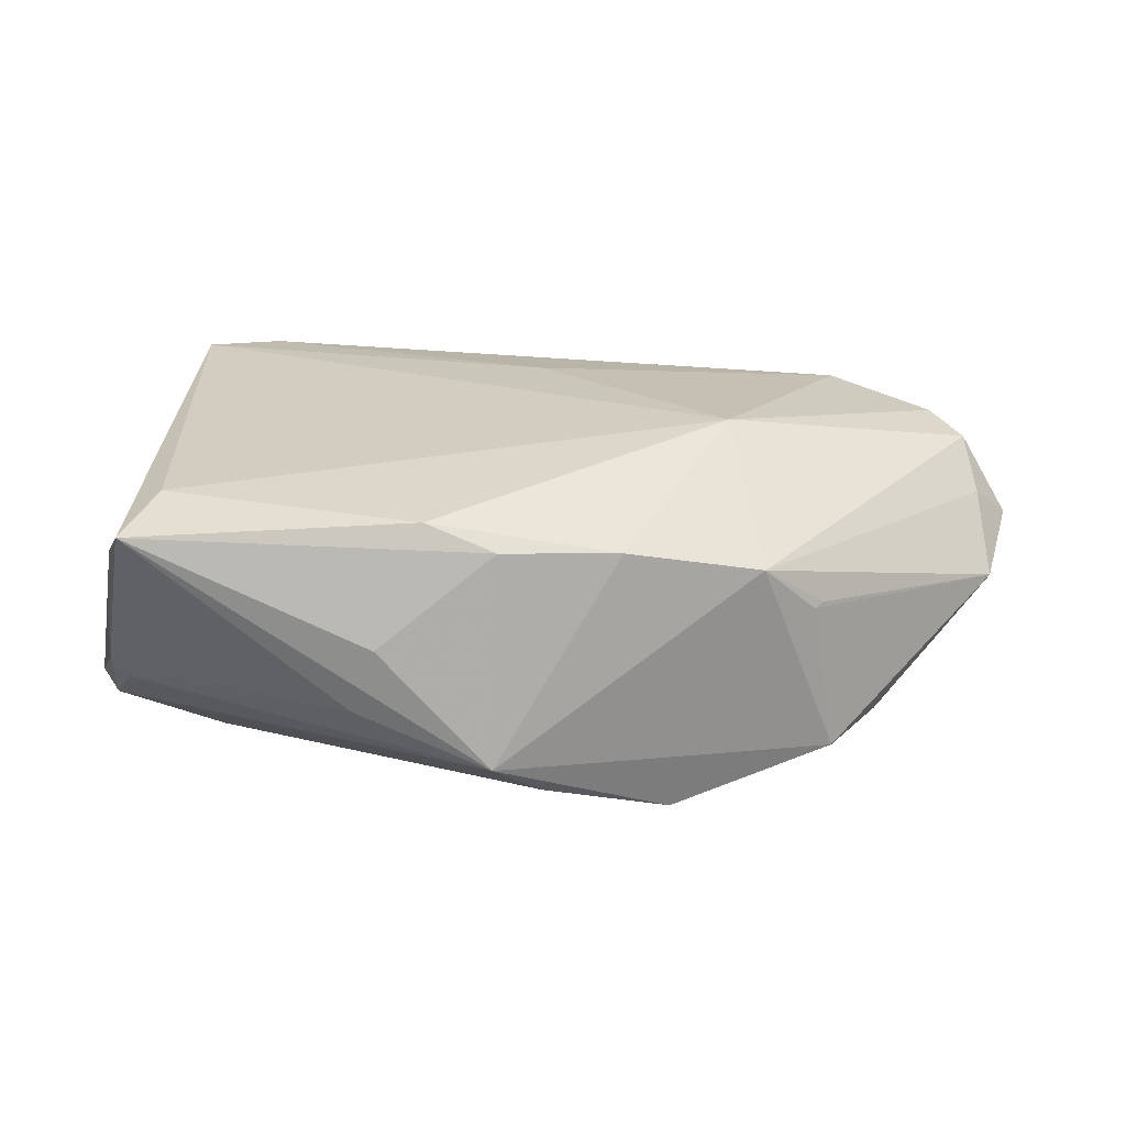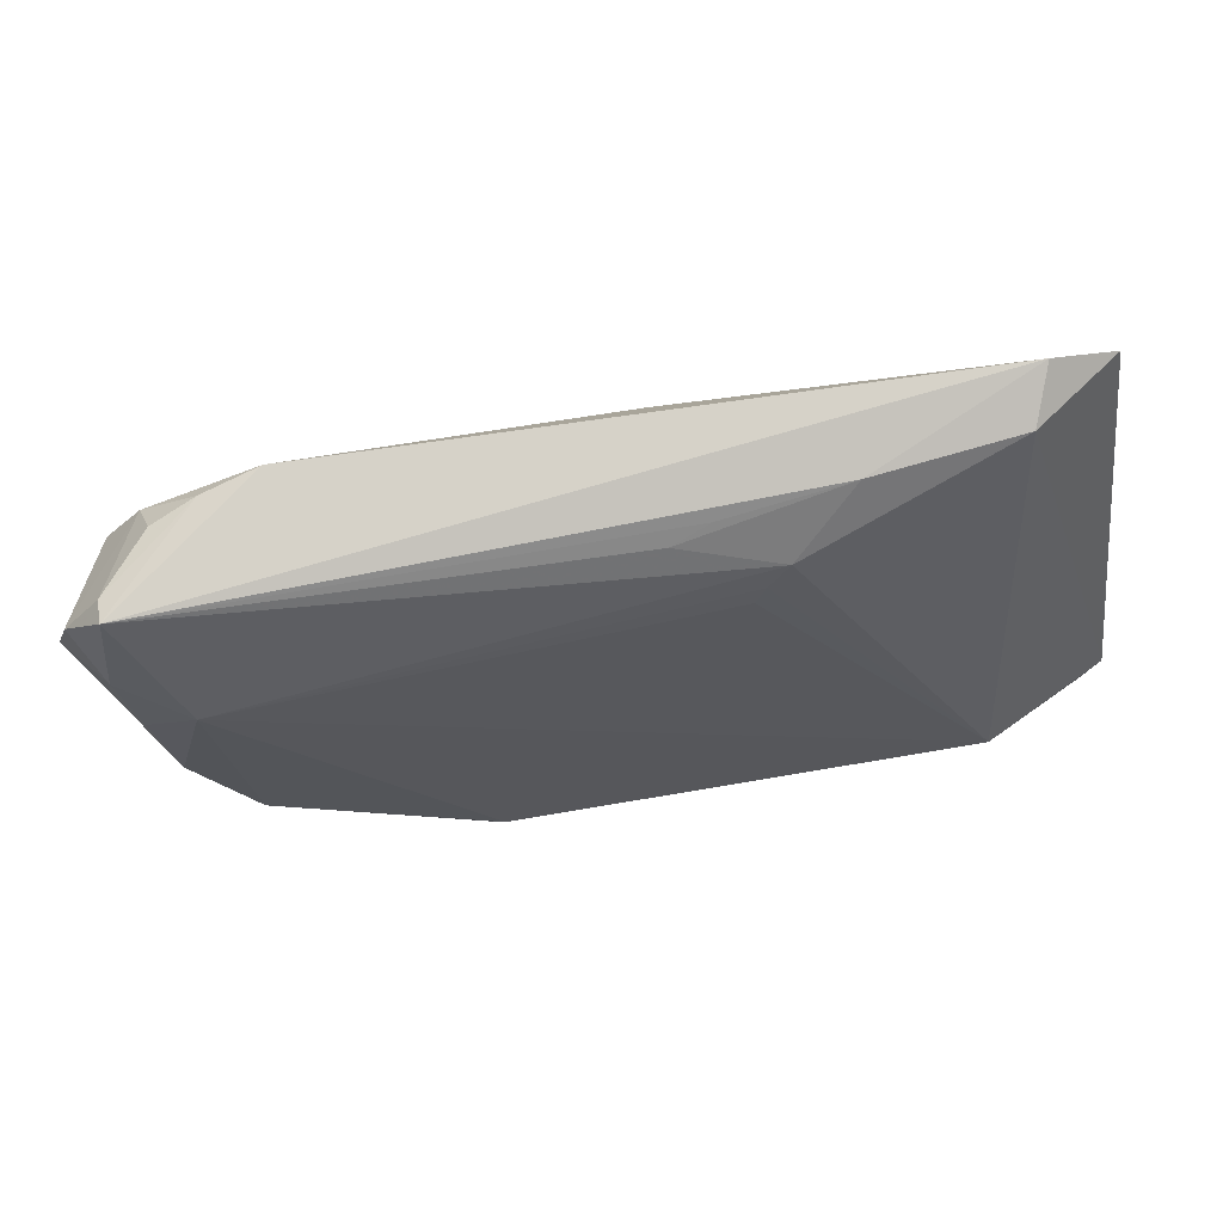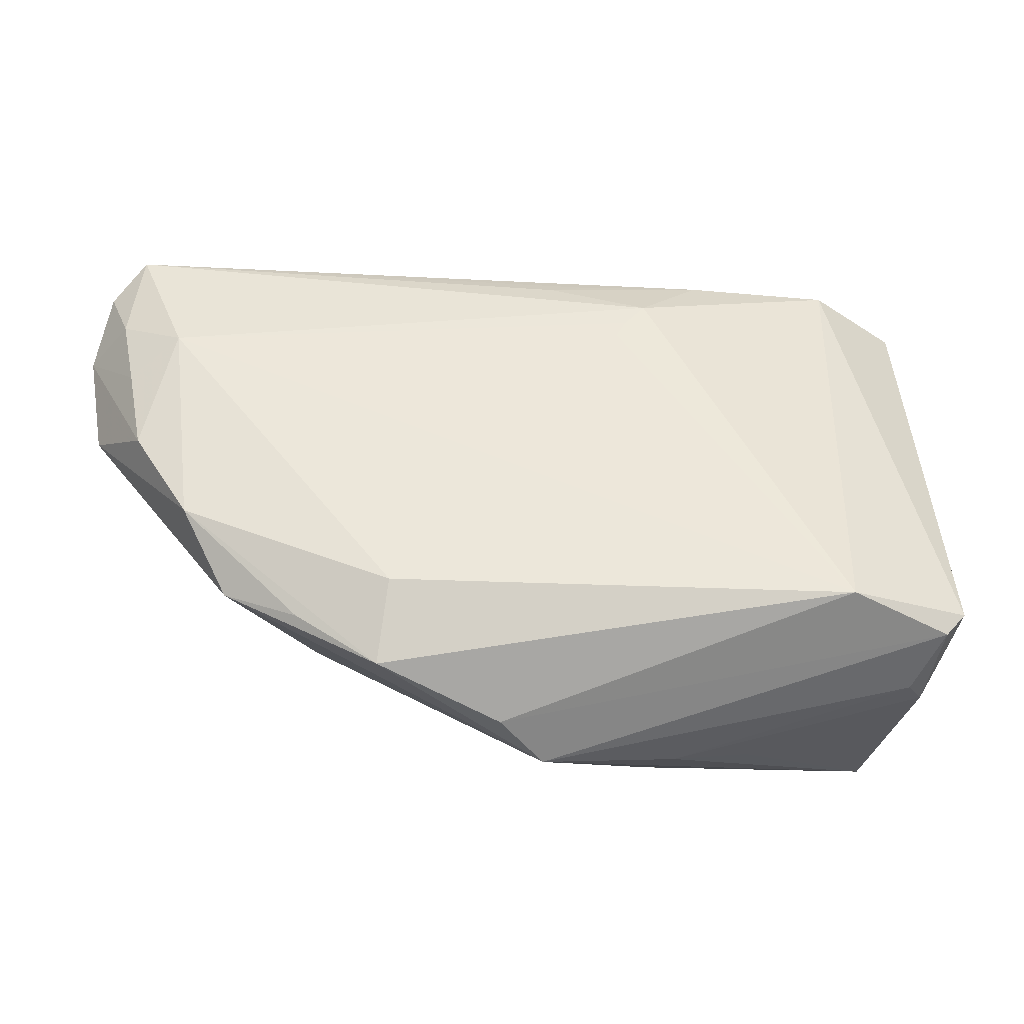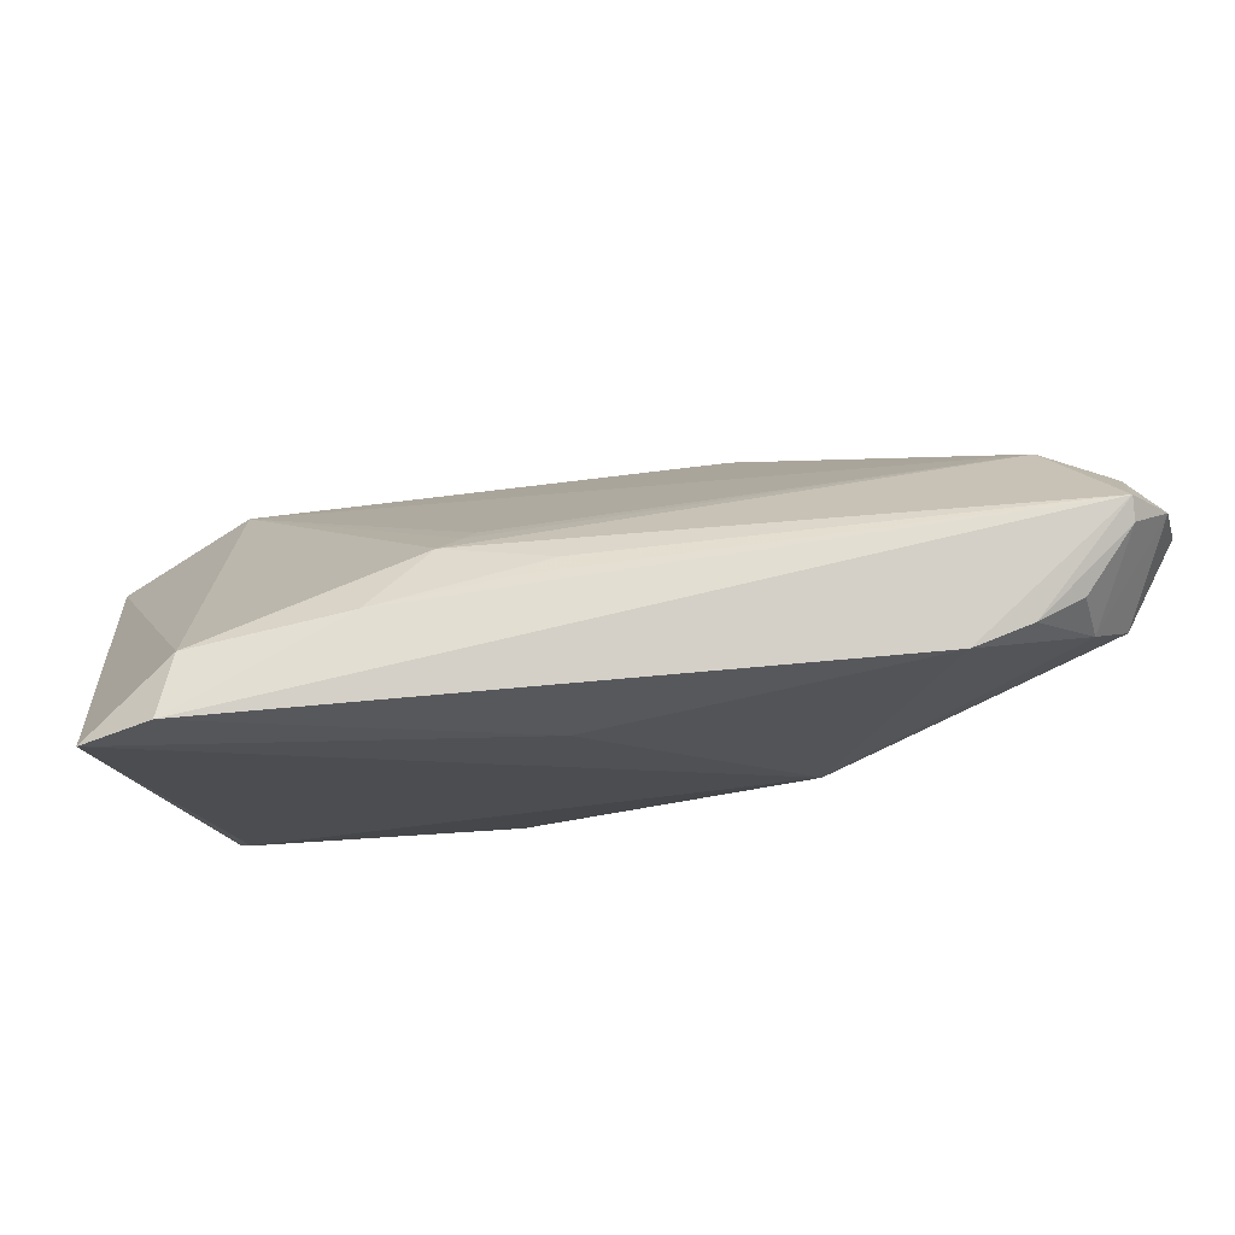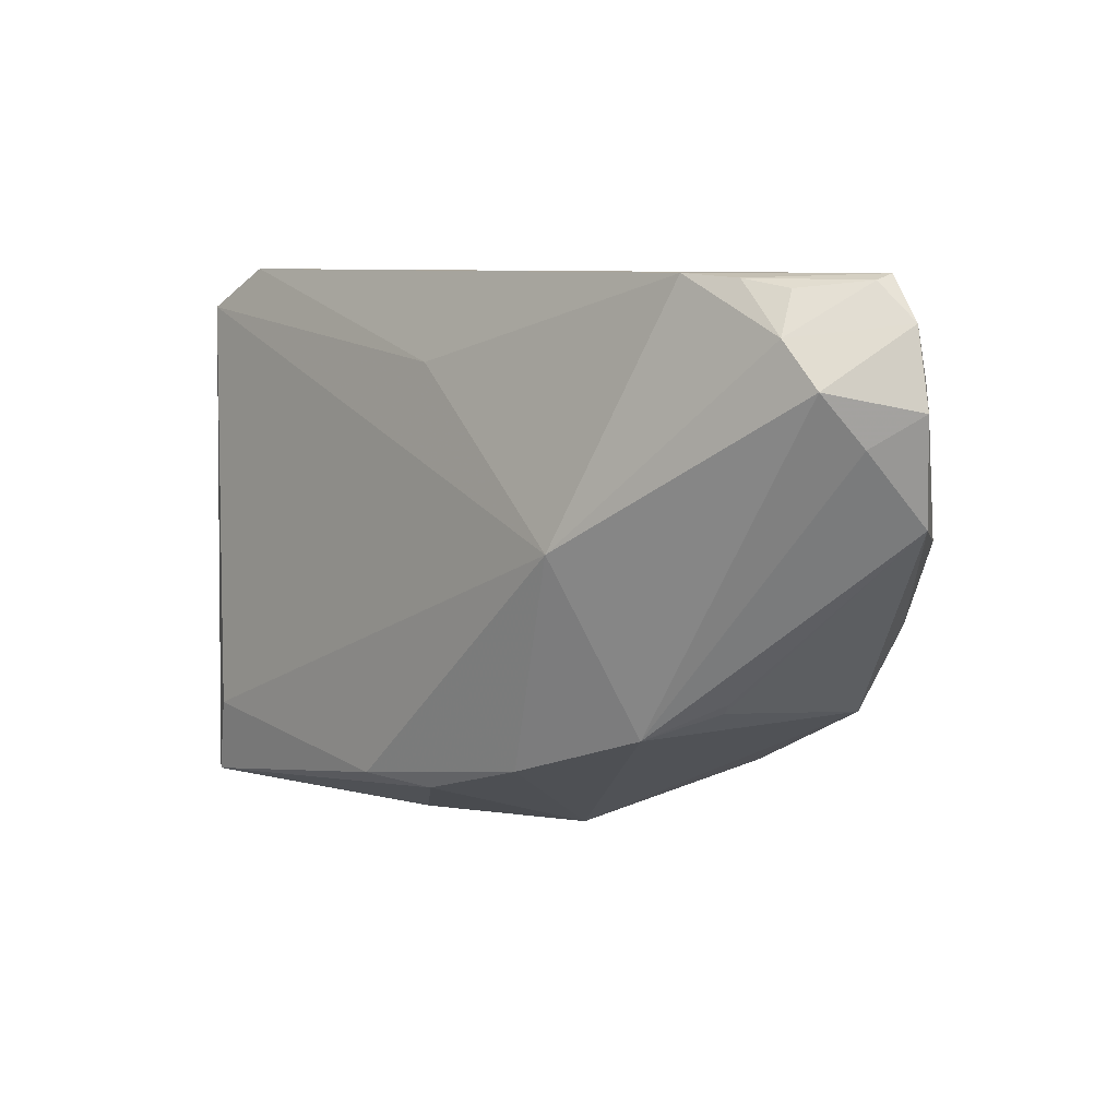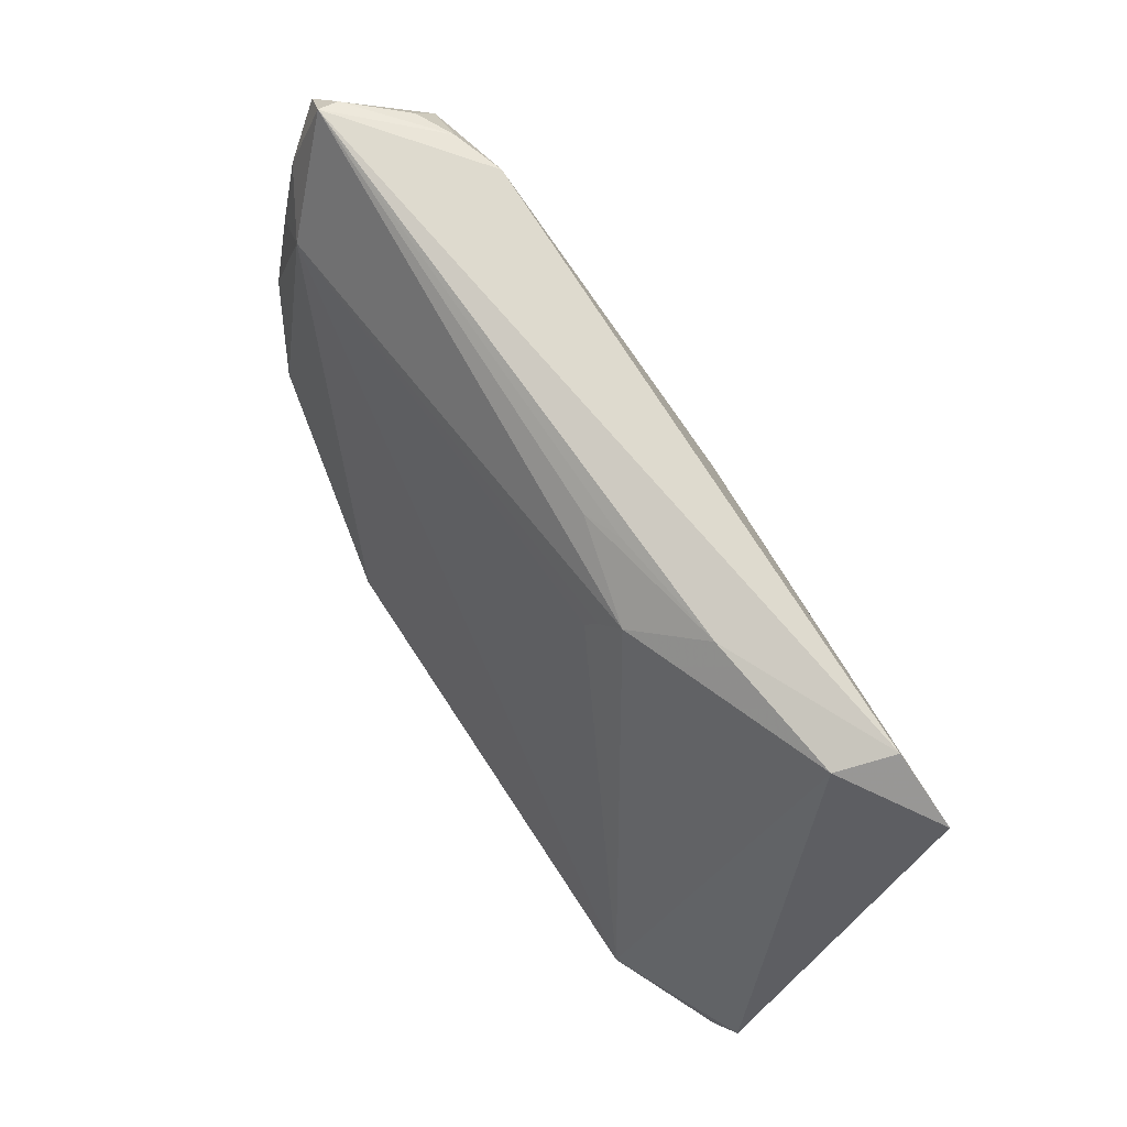
<metadata>
{"format":"obj","ext":"obj","renderer":"f3d","projection":"perspective","resolution":1024,"background":"white","views":[{"elev":31.4,"azim":7.5,"up":"+Z"},{"elev":78.3,"azim":172.3,"up":"+Y"},{"elev":-17.1,"azim":179.7,"up":"+Y"},{"elev":79.9,"azim":-4.7,"up":"+Y"},{"elev":7.9,"azim":48.6,"up":"+Y"},{"elev":71.1,"azim":-121.3,"up":"+Y"}]}
</metadata>
<code>
v 0.04927 0.03357 0.0007903
v -0.04449 0.03423 0.01214
v 0.0319 -0.01326 0.004245
v -0.04395 -0.02154 0.01936
v 0.04542 0.02784 0.0106
v -0.04893 -0.02728 0.01422
v -0.004004 -0.02604 0.01666
v 0.05589 0.02039 0.0001867
v -0.04655 -0.03091 0.0183
v -0.003719 -0.03423 -0.007586
v -0.005419 0.031 -0.0008716
v -0.05332 -0.01912 -0.01133
v 0.02603 -0.0182 -0.01676
v 0.03289 -0.01206 0.004557
v 0.01998 0.004312 0.01959
v 0.03506 -0.01502 -0.01411
v -0.04118 -0.01546 -0.01774
v 0.03883 0.03375 0.009673
v 0.05188 0.01675 0.004911
v -0.04233 0.03239 0.00557
v -0.0528 0.02922 0.01342
v -0.01729 -0.03242 0.006512
v 0.04902 0.01542 -0.008495
v -0.0248 0.03275 0.002967
v 0.04301 0.02045 -0.00961
v 0.04396 0.03275 0.00753
v -0.01492 0.02465 -0.004762
v 0.04709 0.005698 -0.01178
v -0.01255 -0.02524 0.01959
v -0.05058 -0.02595 0.002724
v -0.05139 -0.02502 -0.002205
v -0.005866 0.02376 0.01551
v 0.02583 -0.01634 0.01095
v 0.009822 -0.02187 0.01529
v 0.001492 -0.03034 -0.01274
v 0.04918 0.03423 -0.001741
v -0.01004 0.03209 0.0008364
v 0.04979 0.02265 0.009735
v -0.01743 0.02737 -0.003385
v 0.01475 -0.01435 -0.01959
v 0.04027 -0.004576 -0.01546
v -0.05589 -0.01636 -0.009972
v -0.0298 -0.03143 0.002345
v -0.02027 -0.03282 -0.001776
v -0.05088 -0.01941 0.01023
v 0.03222 0.03423 0.01173
v 0.01615 -0.02439 -0.01816
v -0.01368 0.02256 -0.005697
v 0.05393 0.008266 -0.002421
v -0.04958 -0.0244 -0.005194
v 0.05075 0.02341 -0.005472
v 0.05352 0.02928 -0.0006497
v -0.05074 -0.02547 0.005417
f 21 9 4
f 4 15 21
f 17 25 40
f 40 47 17
f 21 42 45
f 20 39 17
f 20 42 21
f 17 42 20
f 48 25 17
f 17 47 35
f 47 10 35
f 25 51 23
f 23 28 25
f 25 28 41
f 41 40 25
f 47 40 41
f 41 28 49
f 6 45 42
f 6 9 21
f 21 45 6
f 27 39 25
f 25 48 27
f 17 39 27
f 27 48 17
f 21 15 32
f 15 46 32
f 39 20 24
f 44 10 9
f 44 50 10
f 10 50 12
f 17 35 12
f 12 35 10
f 12 42 17
f 10 34 7
f 21 32 2
f 2 32 46
f 2 20 21
f 2 24 20
f 5 46 15
f 15 38 5
f 15 34 33
f 33 38 15
f 33 34 10
f 33 14 49
f 8 23 51
f 49 28 8
f 28 23 8
f 39 24 11
f 9 6 53
f 53 30 9
f 53 6 42
f 50 44 31
f 9 30 31
f 31 12 50
f 42 12 31
f 31 53 42
f 30 53 31
f 9 10 22
f 22 7 9
f 10 7 22
f 9 7 29
f 29 4 9
f 15 4 29
f 29 34 15
f 29 7 34
f 19 33 49
f 38 33 19
f 49 8 19
f 19 8 38
f 16 10 47
f 16 33 10
f 16 41 49
f 52 8 51
f 52 5 38
f 38 8 52
f 37 11 24
f 43 44 9
f 9 31 43
f 43 31 44
f 14 33 3
f 33 16 3
f 49 14 3
f 3 16 49
f 47 41 13
f 13 16 47
f 41 16 13
f 5 52 1
f 5 1 26
f 36 2 46
f 24 2 36
f 36 37 24
f 11 37 36
f 25 39 36
f 39 11 36
f 36 51 25
f 36 52 51
f 36 1 52
f 46 5 18
f 5 26 18
f 18 26 1
f 18 36 46
f 1 36 18

</code>
